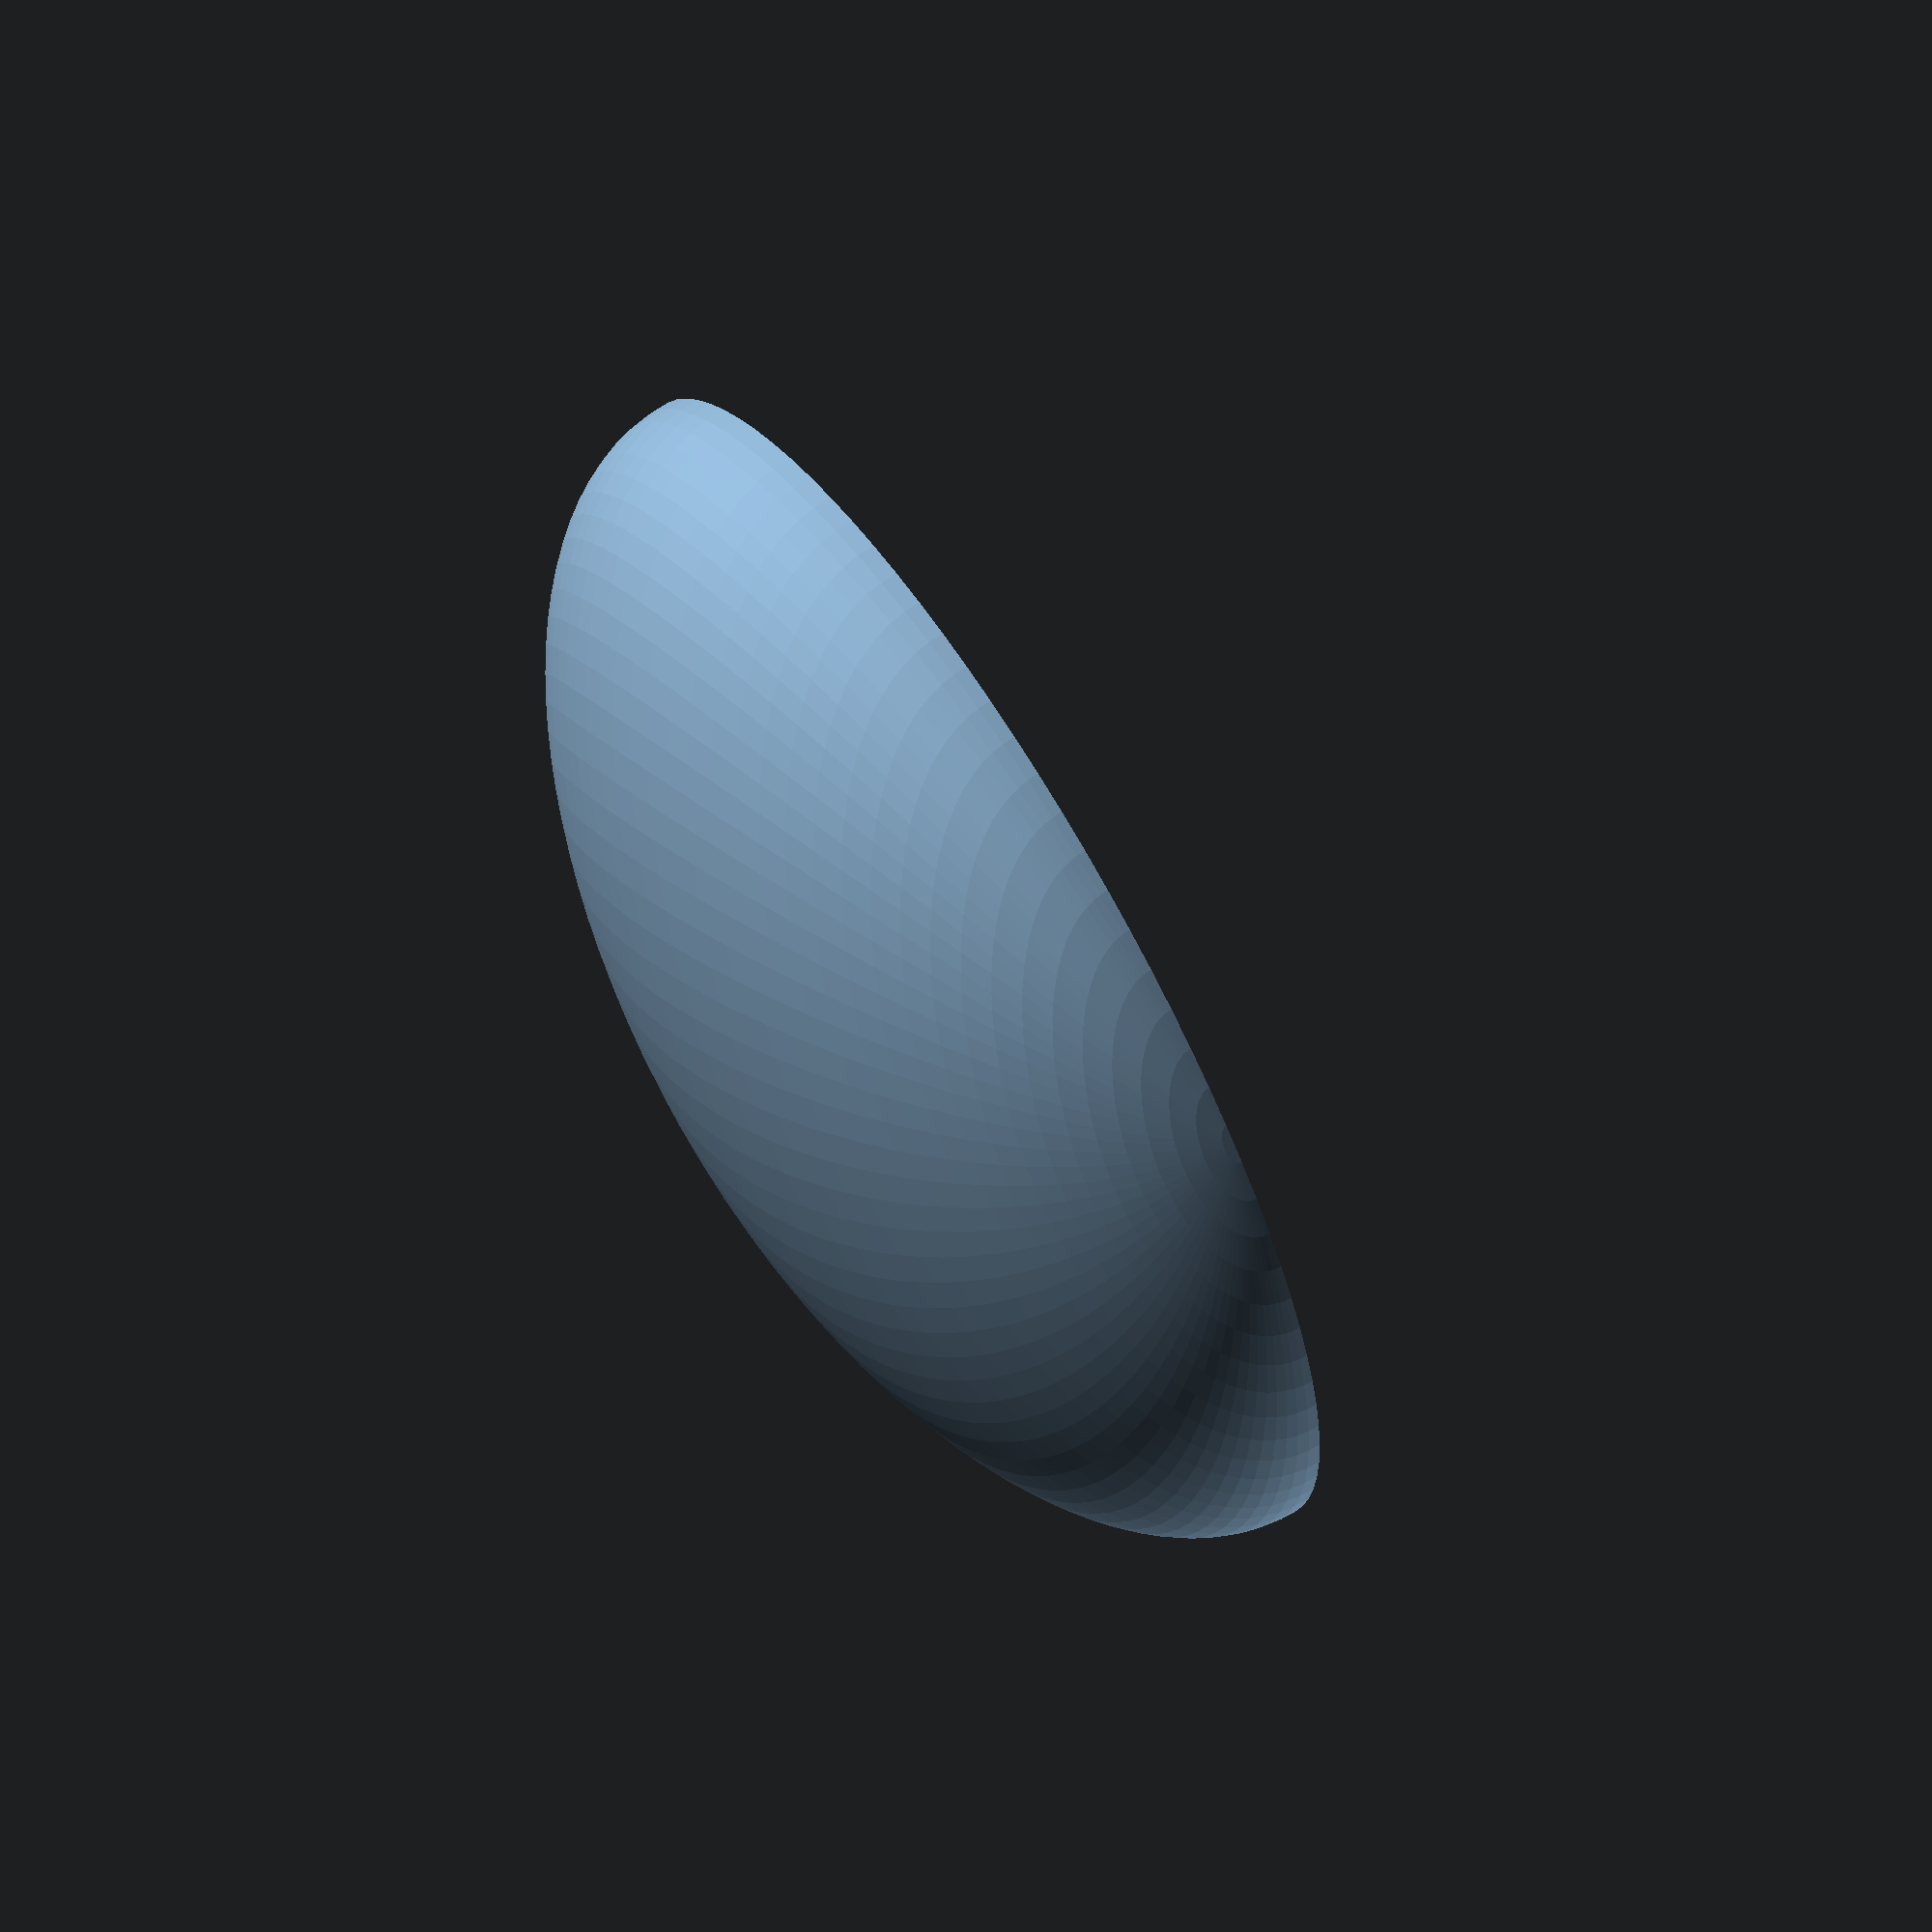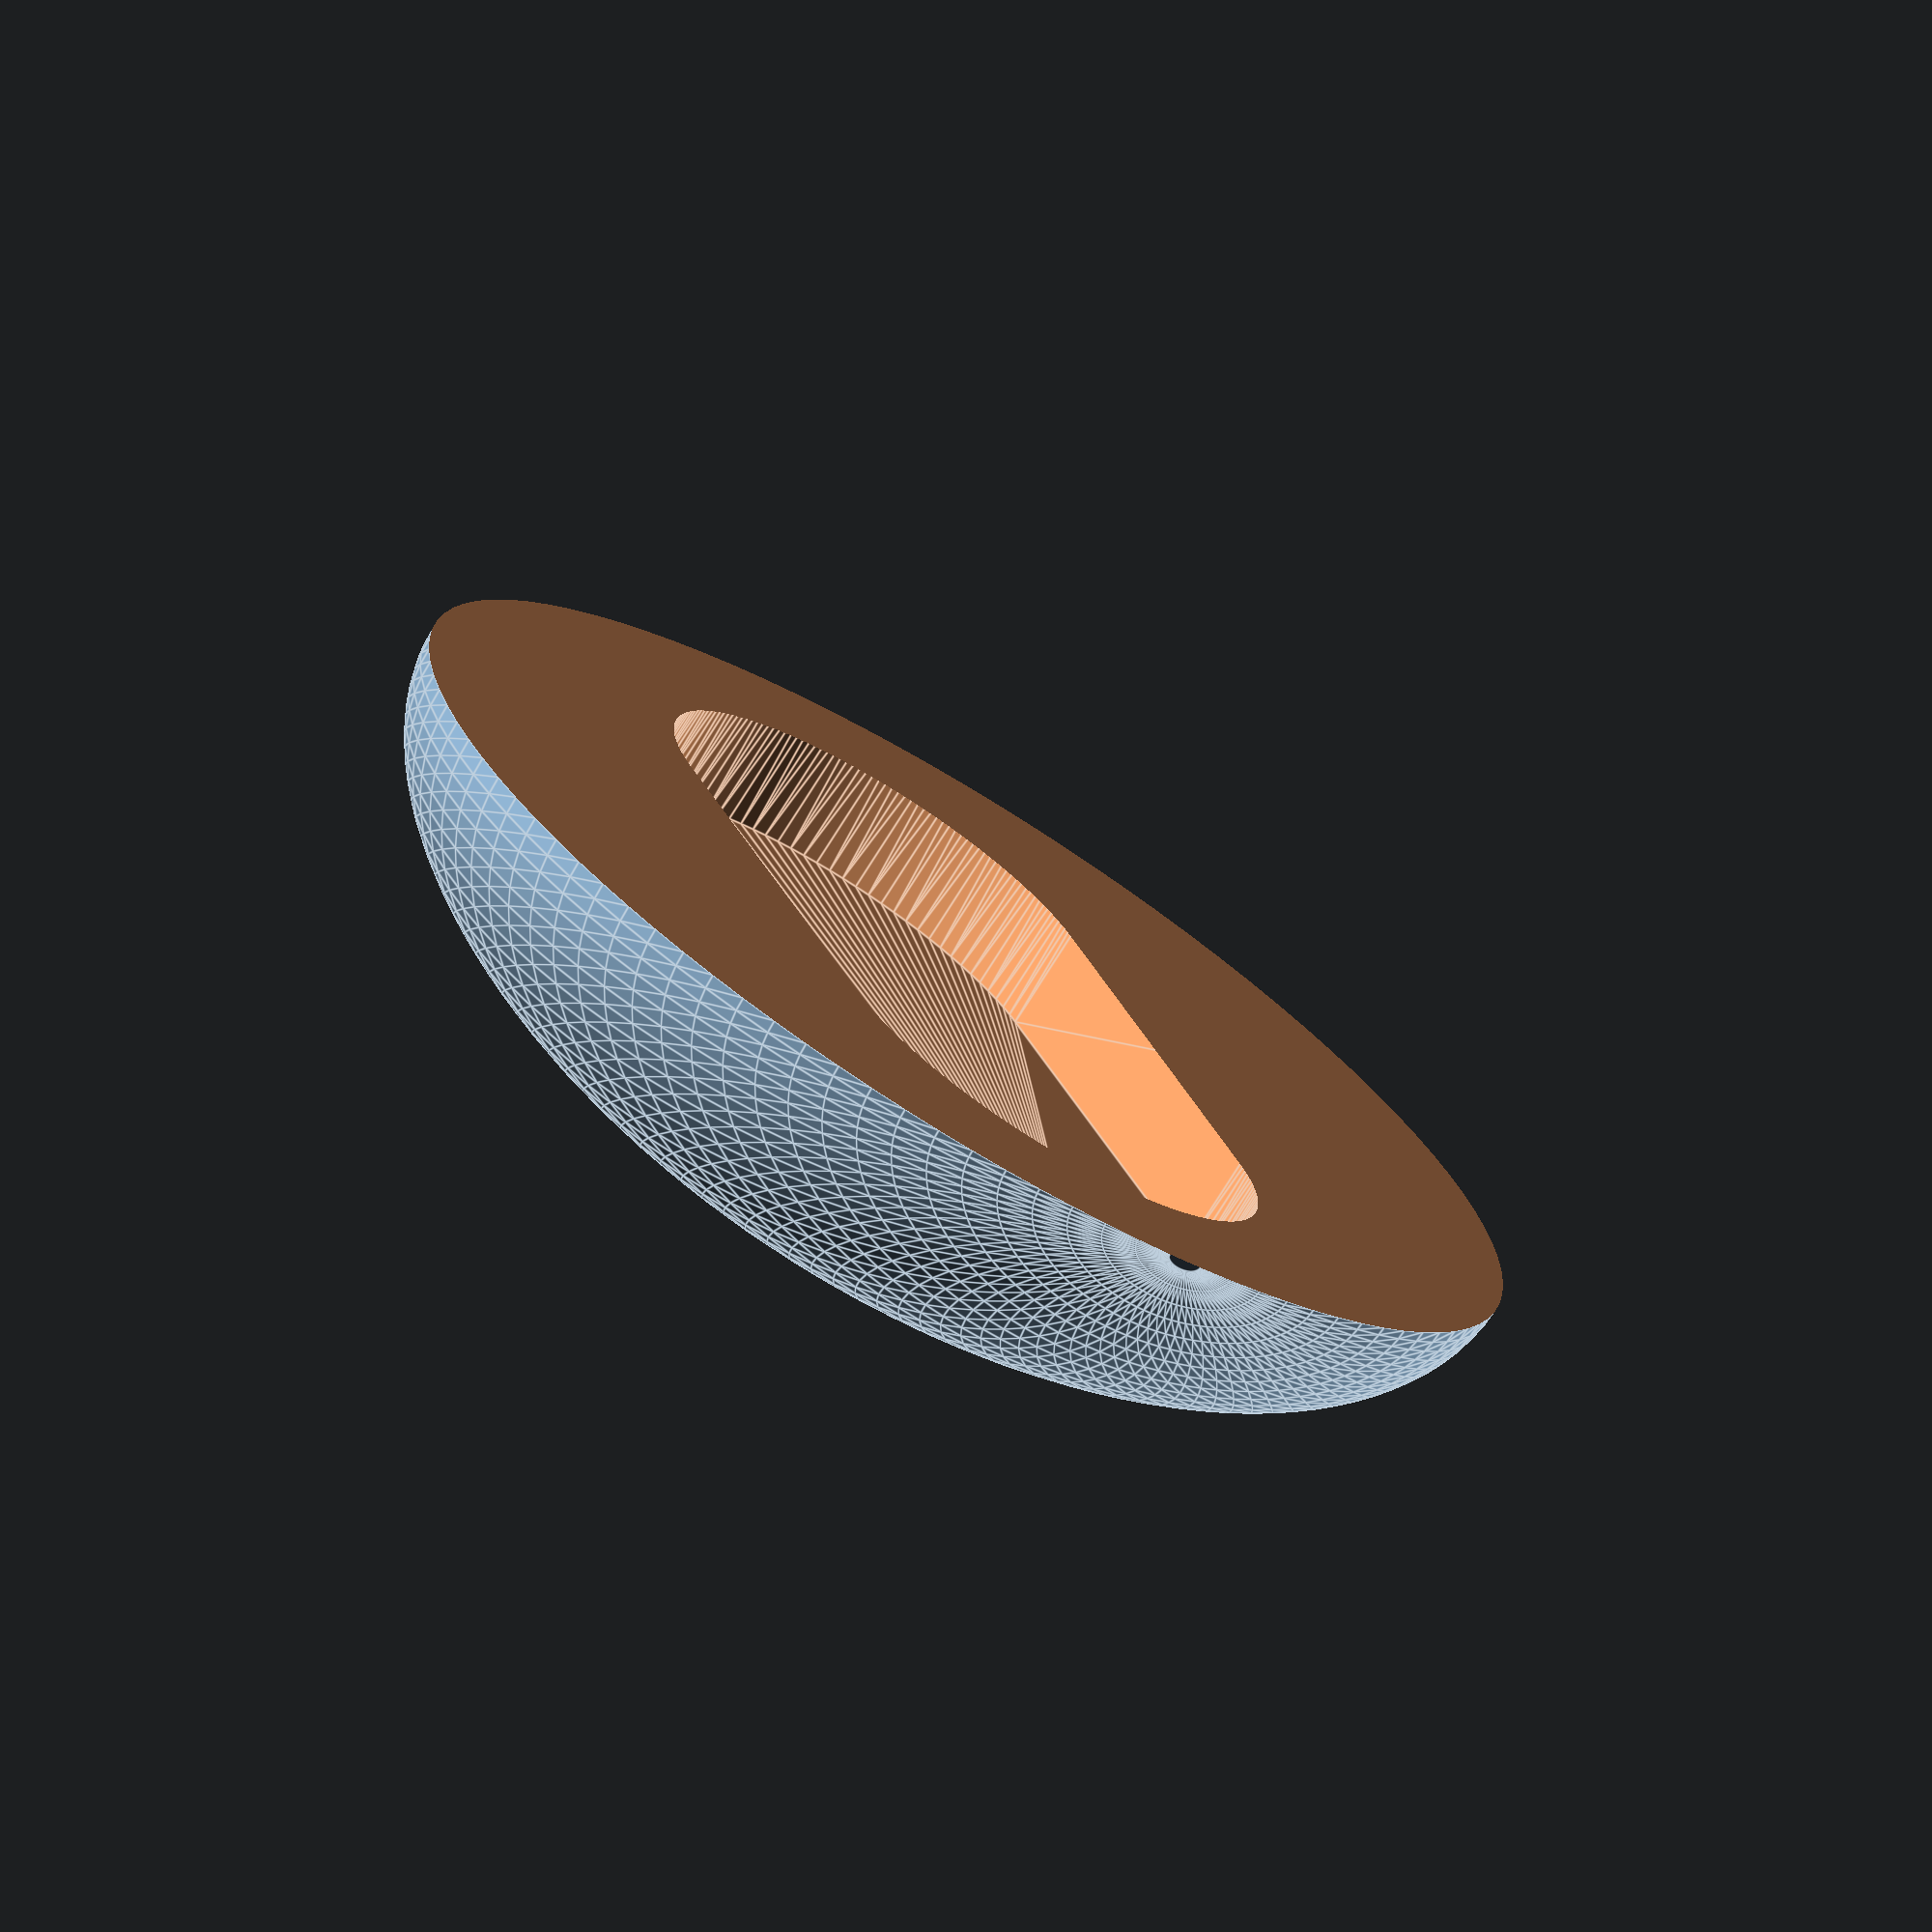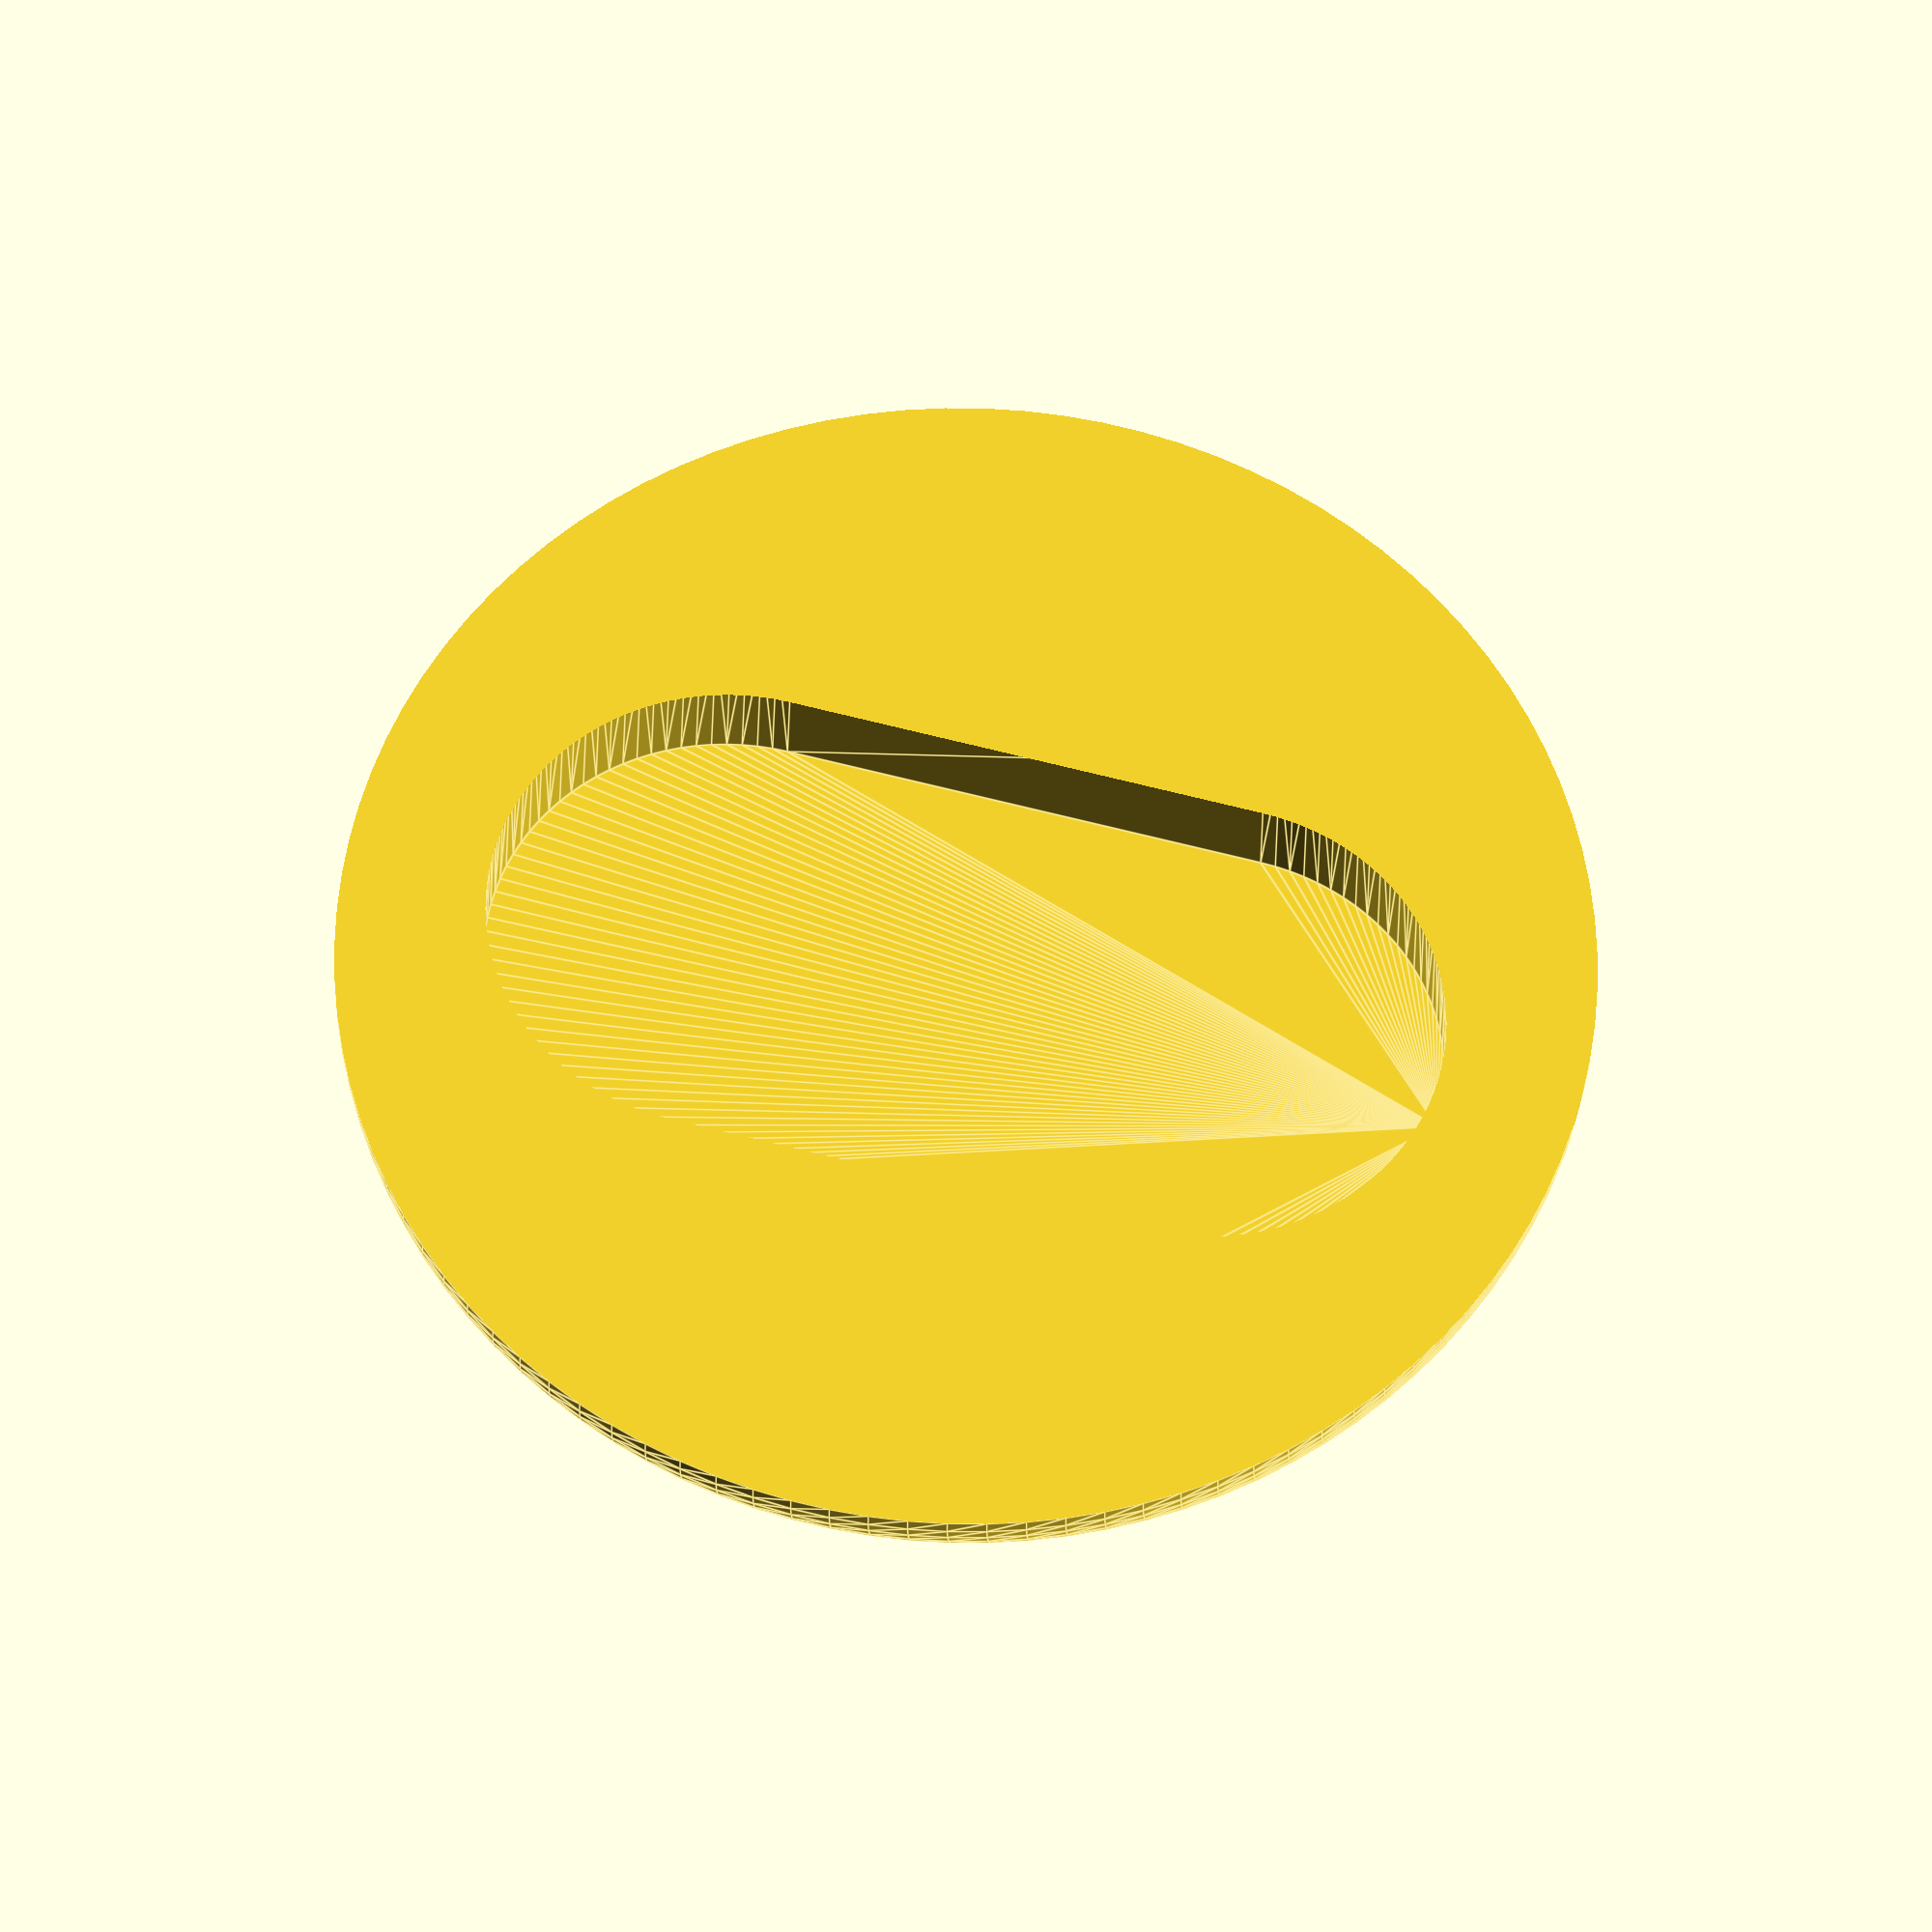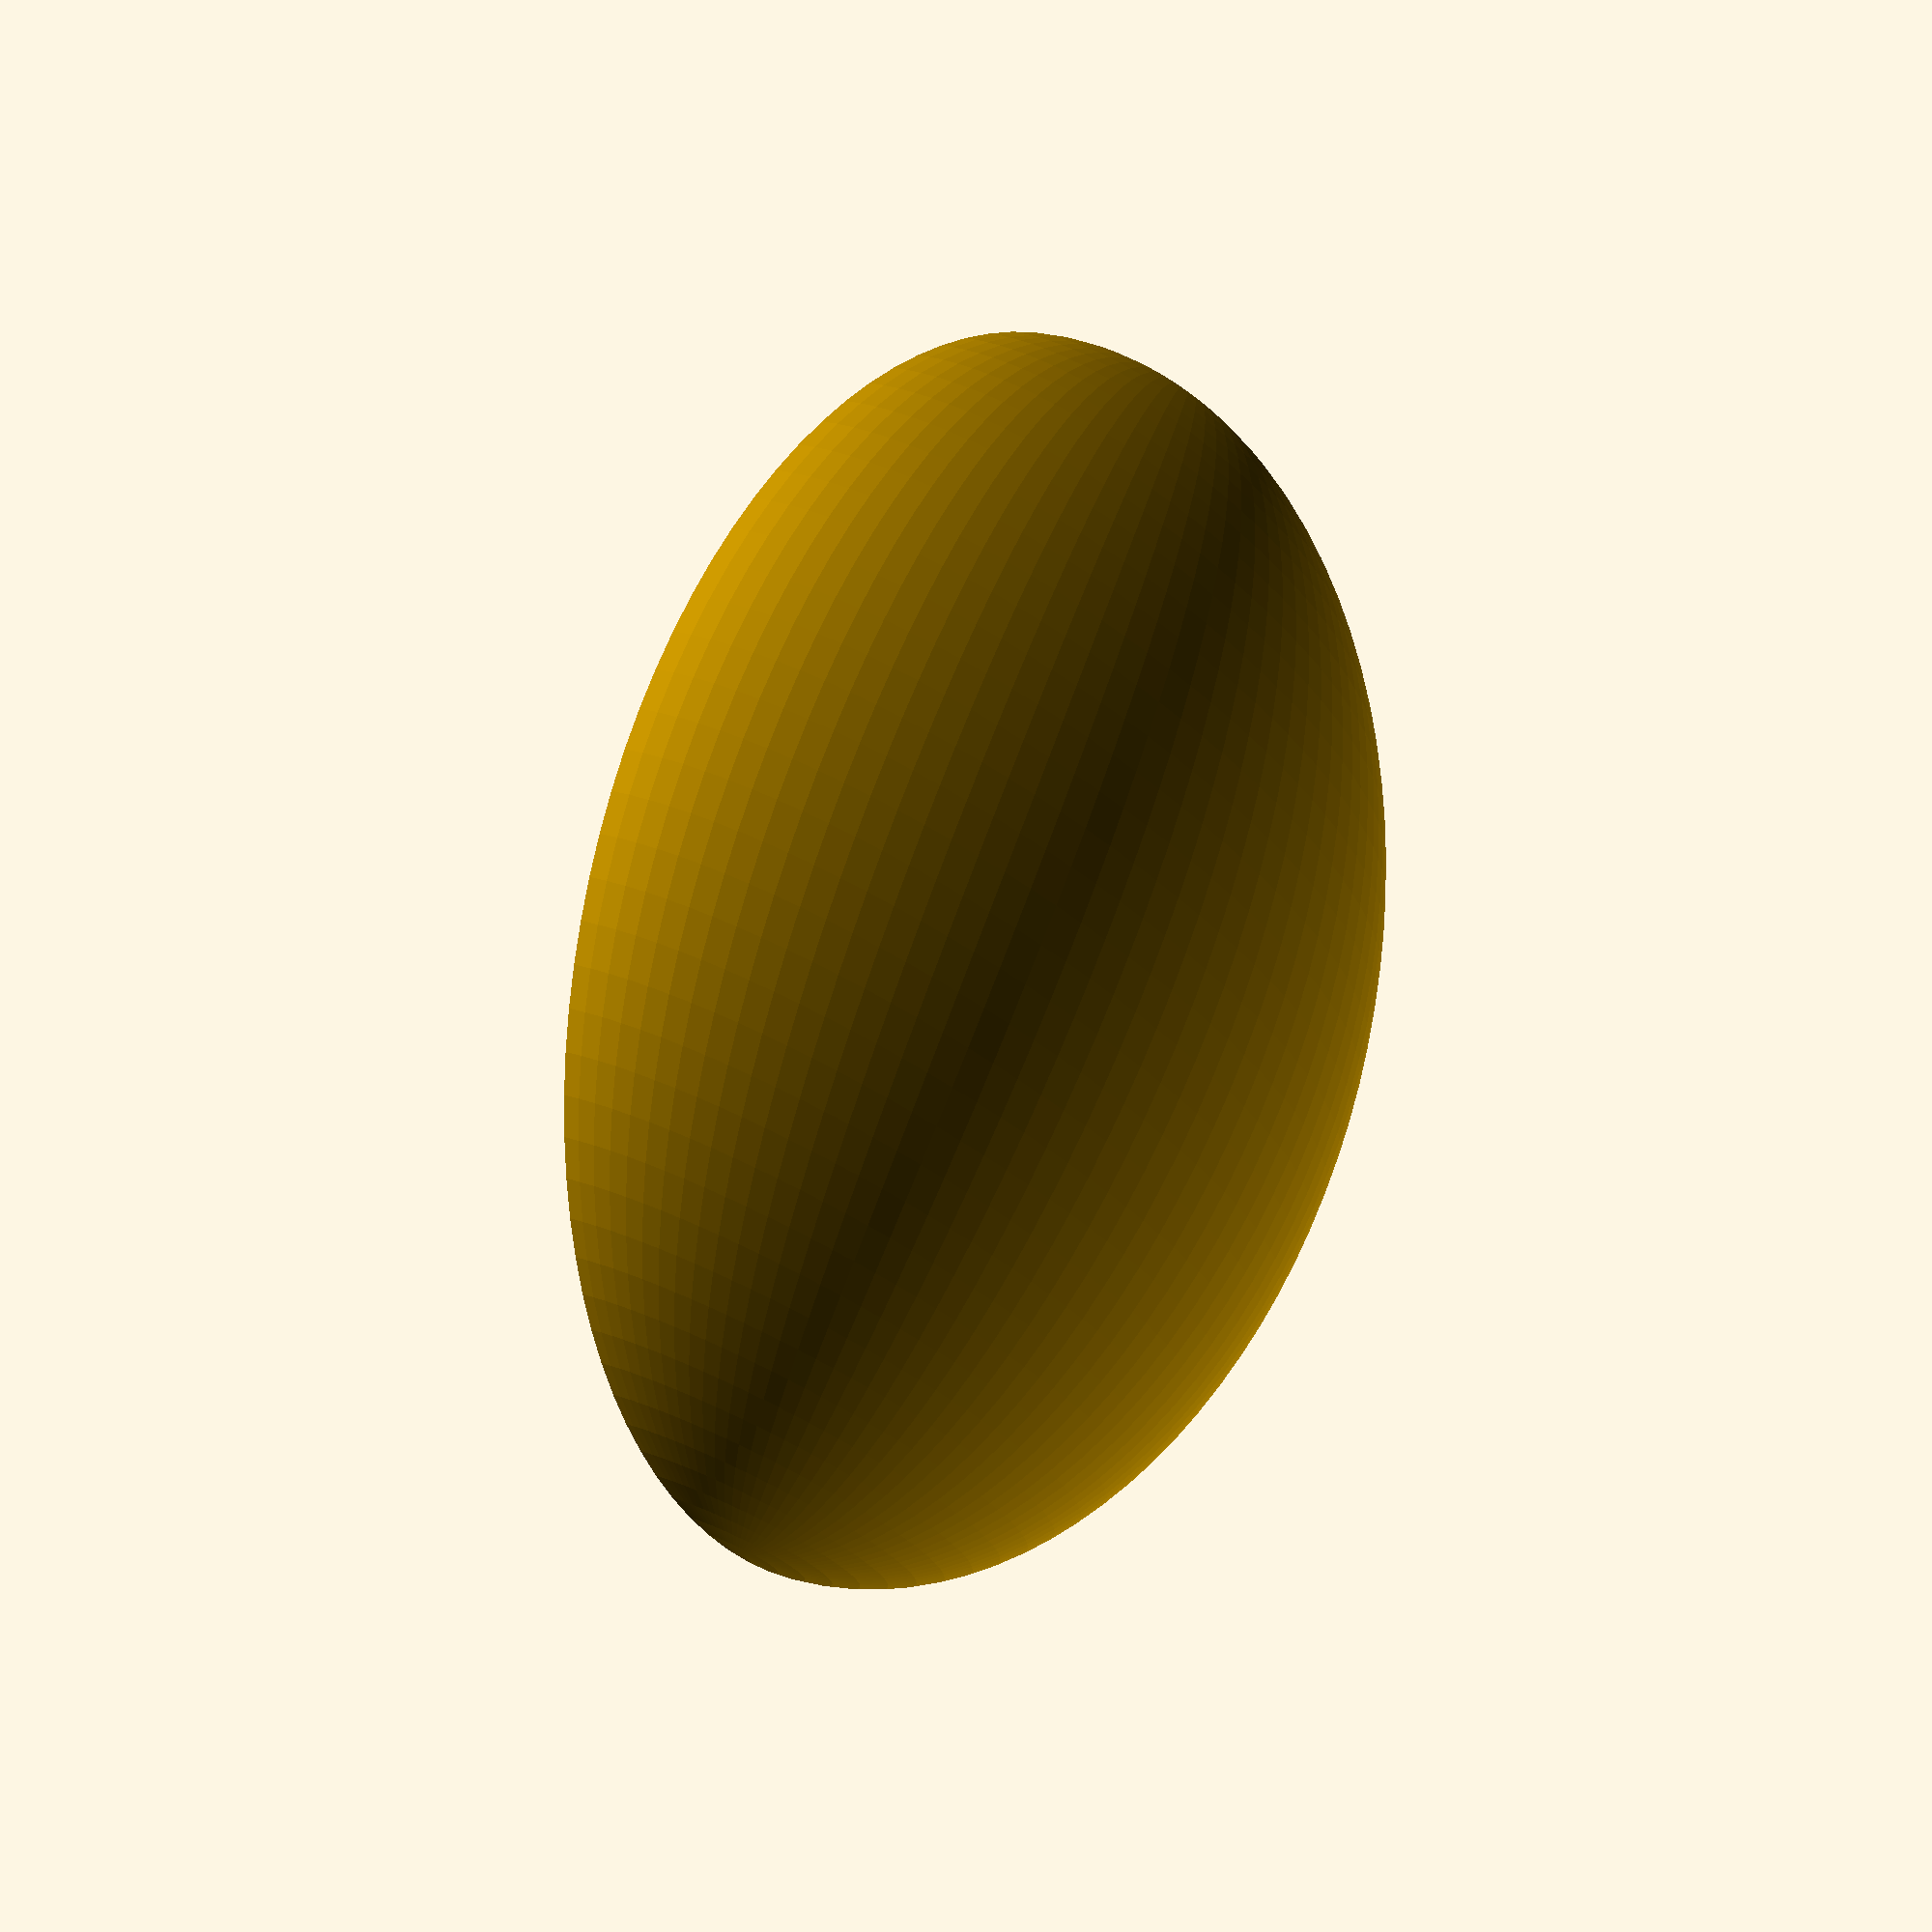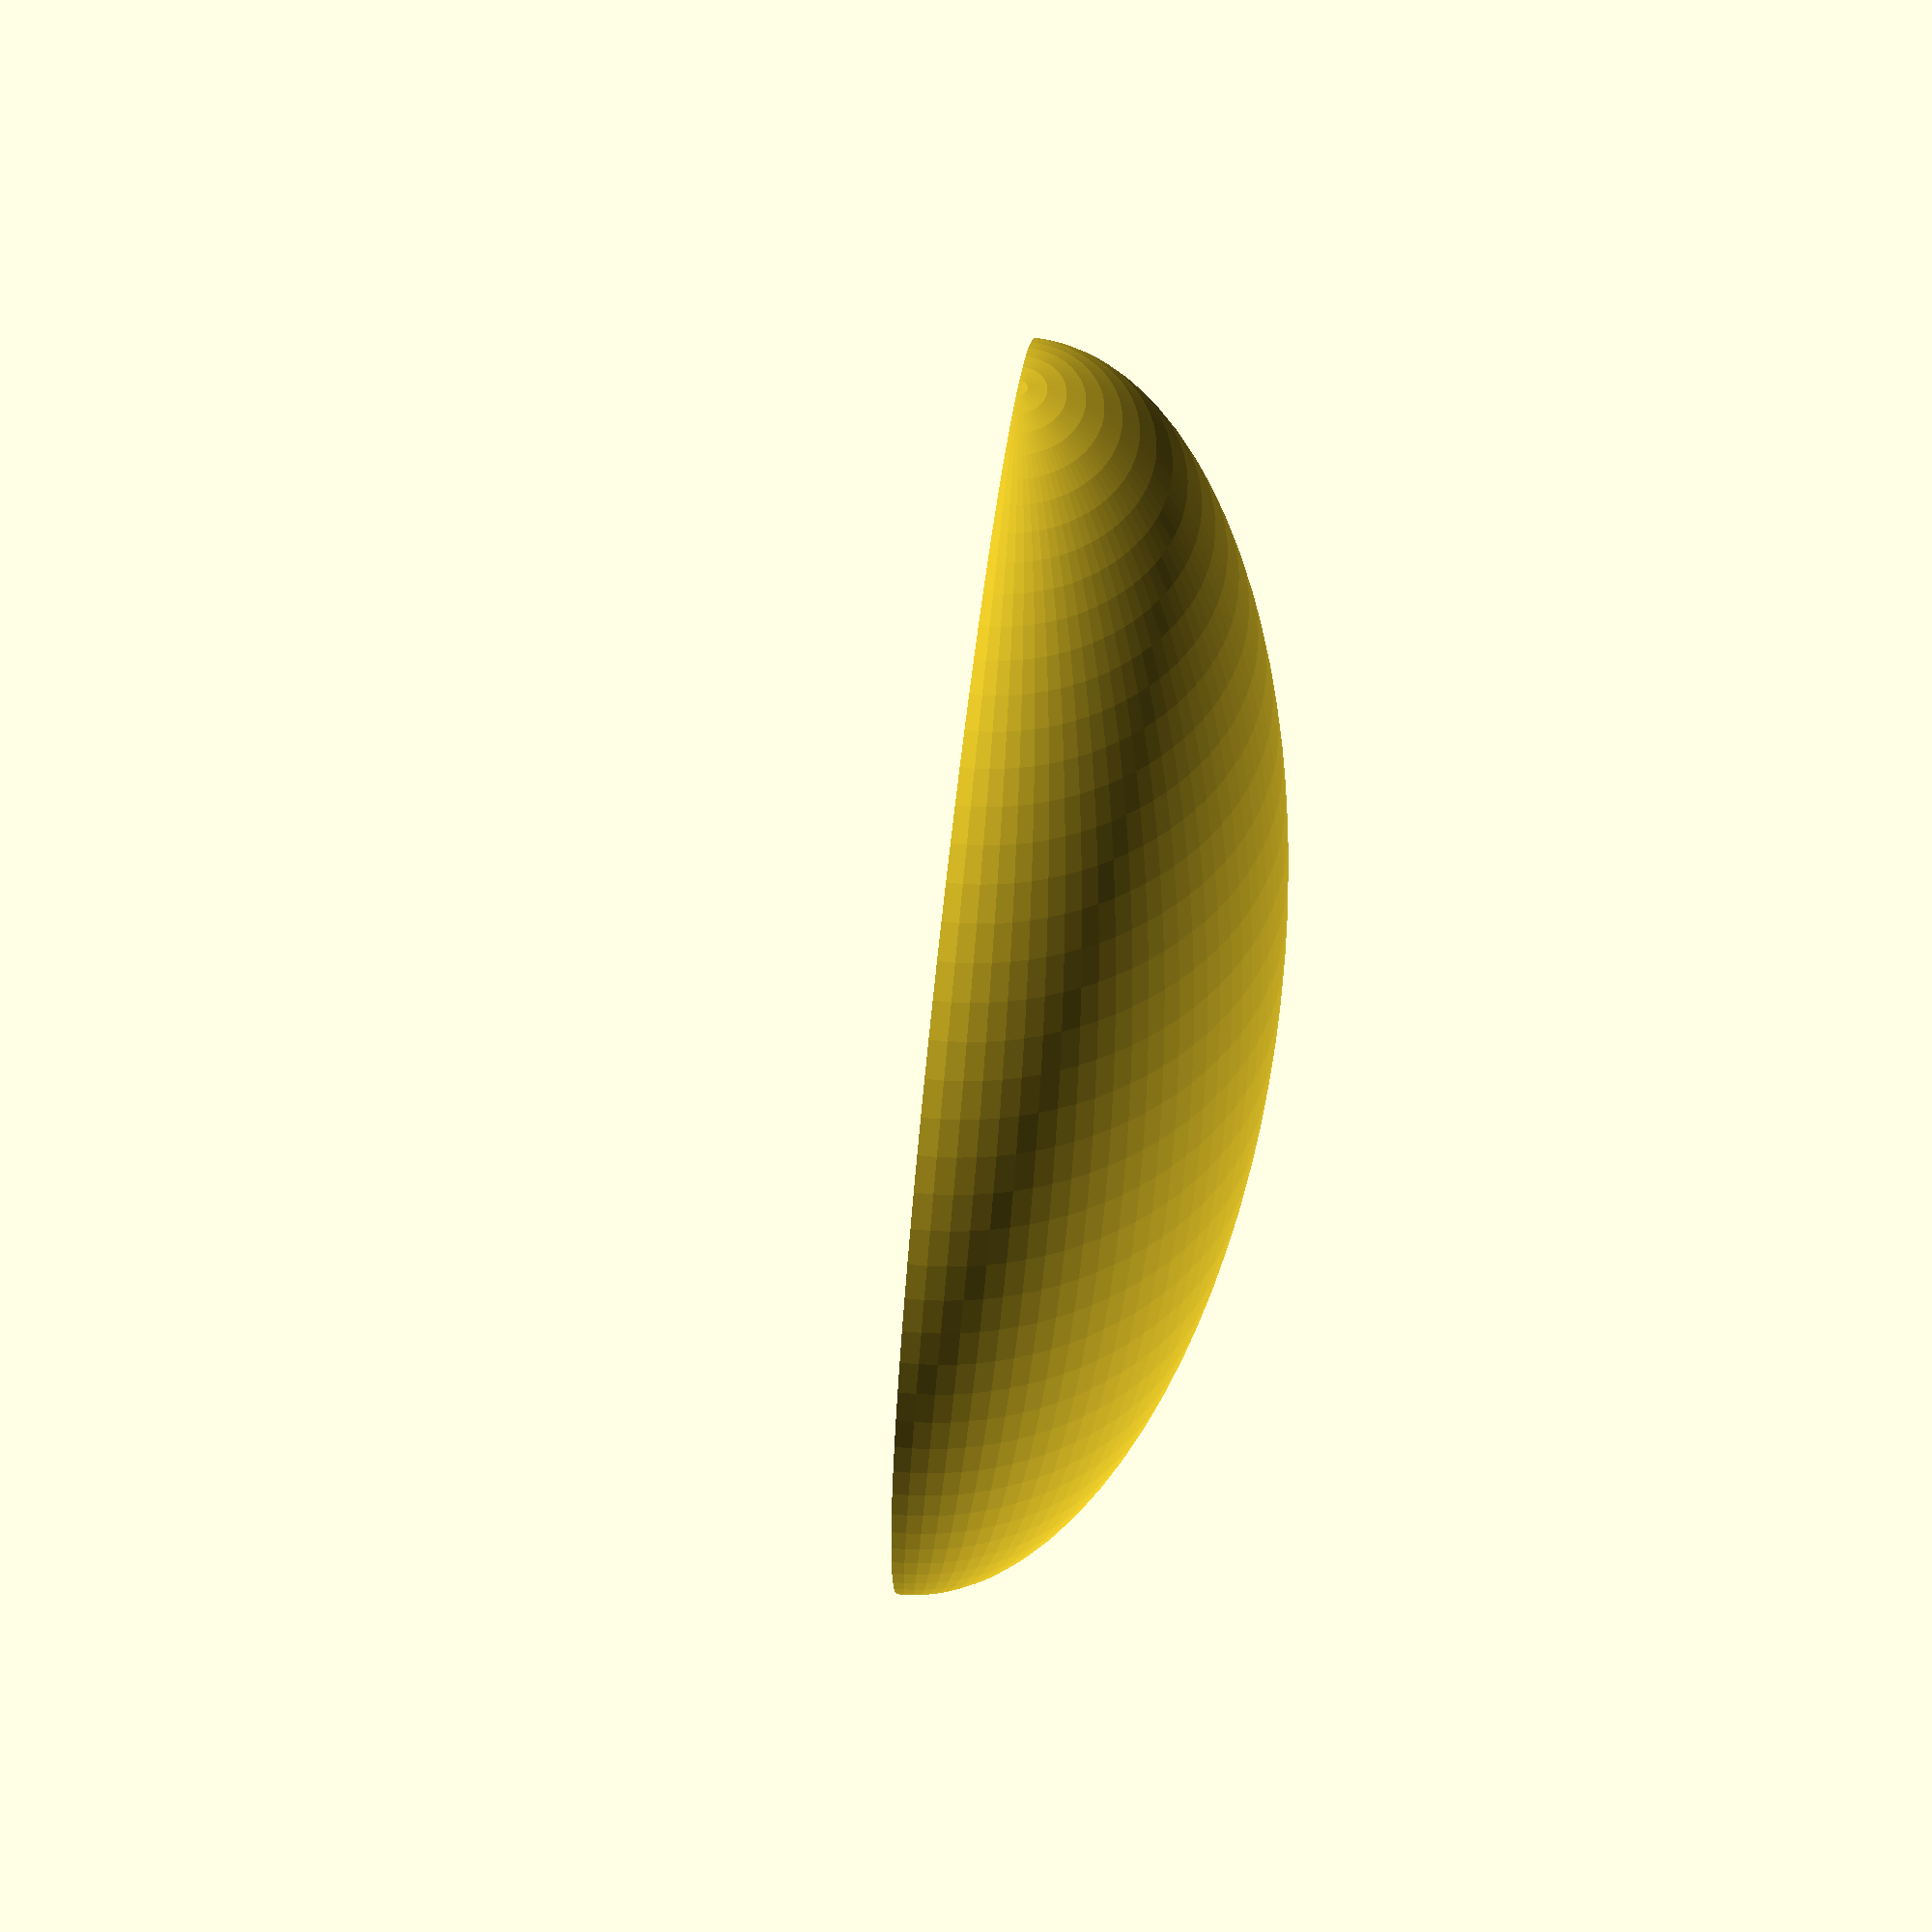
<openscad>
$fn=100;
eps=1/128;

tol = 0.2;
mag_width = 5+0.1;
mag_height = 2+0.2;
wt = 1; // wall thickness
pill_radius = mag_width/2+wt;

bottom_width = 15;
height = 20;
ring_width=1.5;
gr = 2;

//rotate([90,0,0]) egg();

difference() {
    rotate([90,0,0]) egg();
    translate([0,0,-height]) cube([height*2, height*2, height*2], center=true);
}

module egg() {
    difference() {
        scale([1,0.5,1]) 
        sphere(d=mag_width*2+wt+2);
        hull() {
            translate([0,0,mag_width/2]) rotate([90,0,0]) cylinder(h=mag_height, d=mag_width, center=true);
            translate([0,0,-mag_width/2]) rotate([90,0,0]) cylinder(h=mag_height, d=mag_width, center=true);
        }
    }
}

</openscad>
<views>
elev=294.8 azim=225.1 roll=58.0 proj=p view=solid
elev=73.4 azim=204.1 roll=148.2 proj=o view=edges
elev=208.0 azim=75.7 roll=1.2 proj=o view=edges
elev=342.9 azim=217.7 roll=304.8 proj=p view=solid
elev=293.1 azim=43.8 roll=276.8 proj=o view=wireframe
</views>
